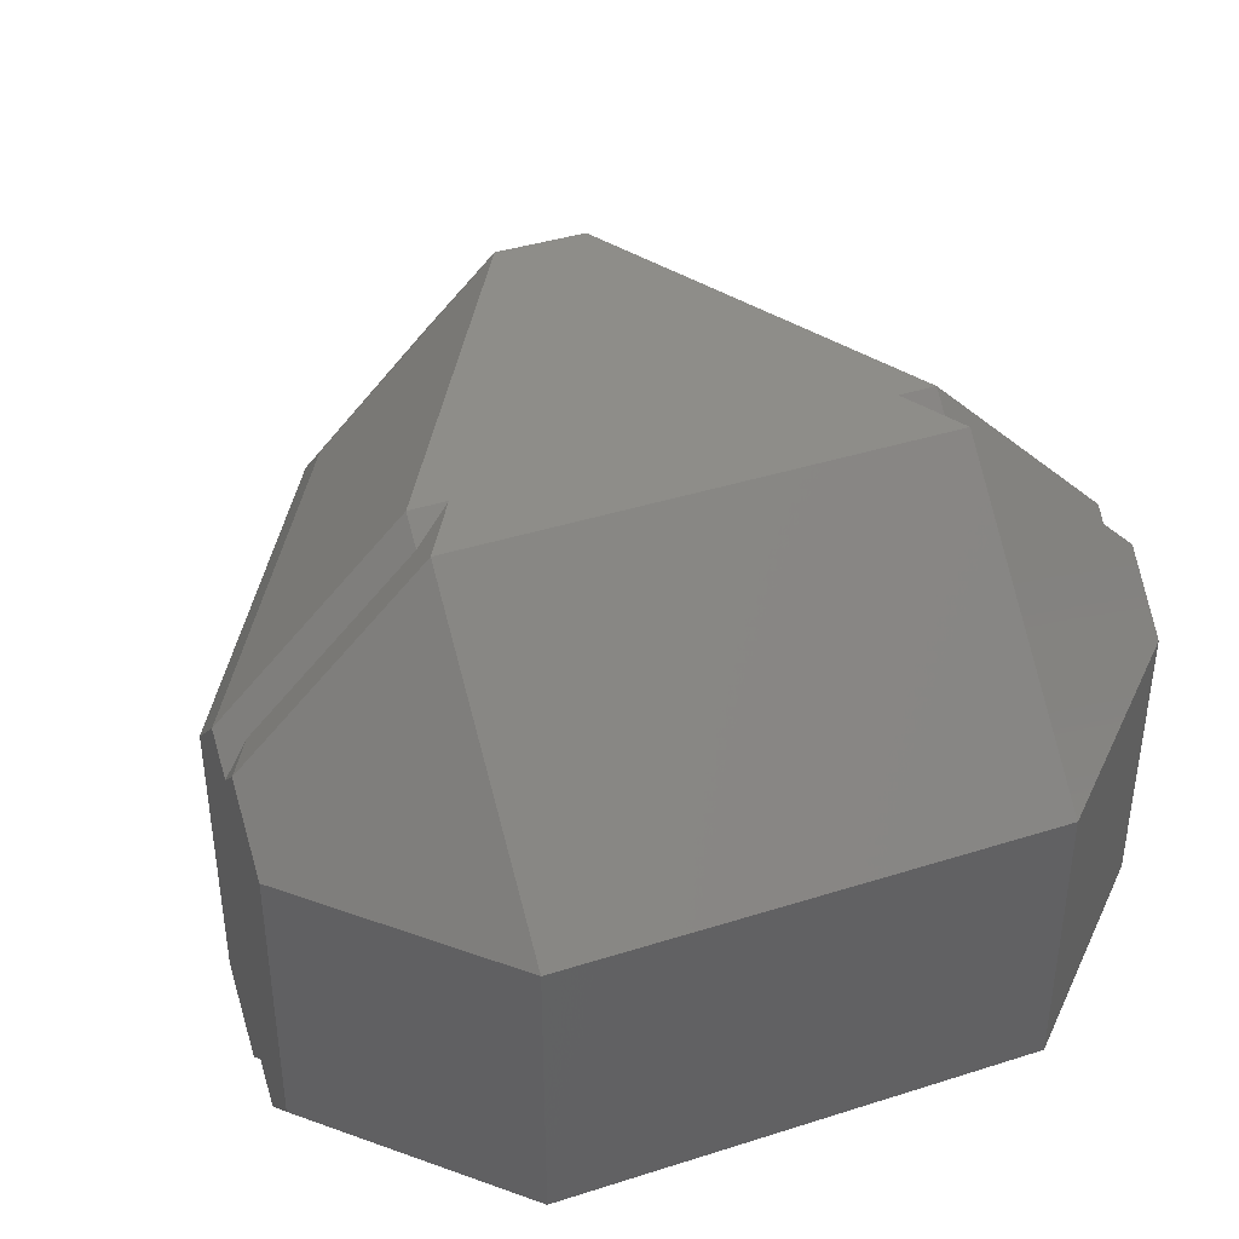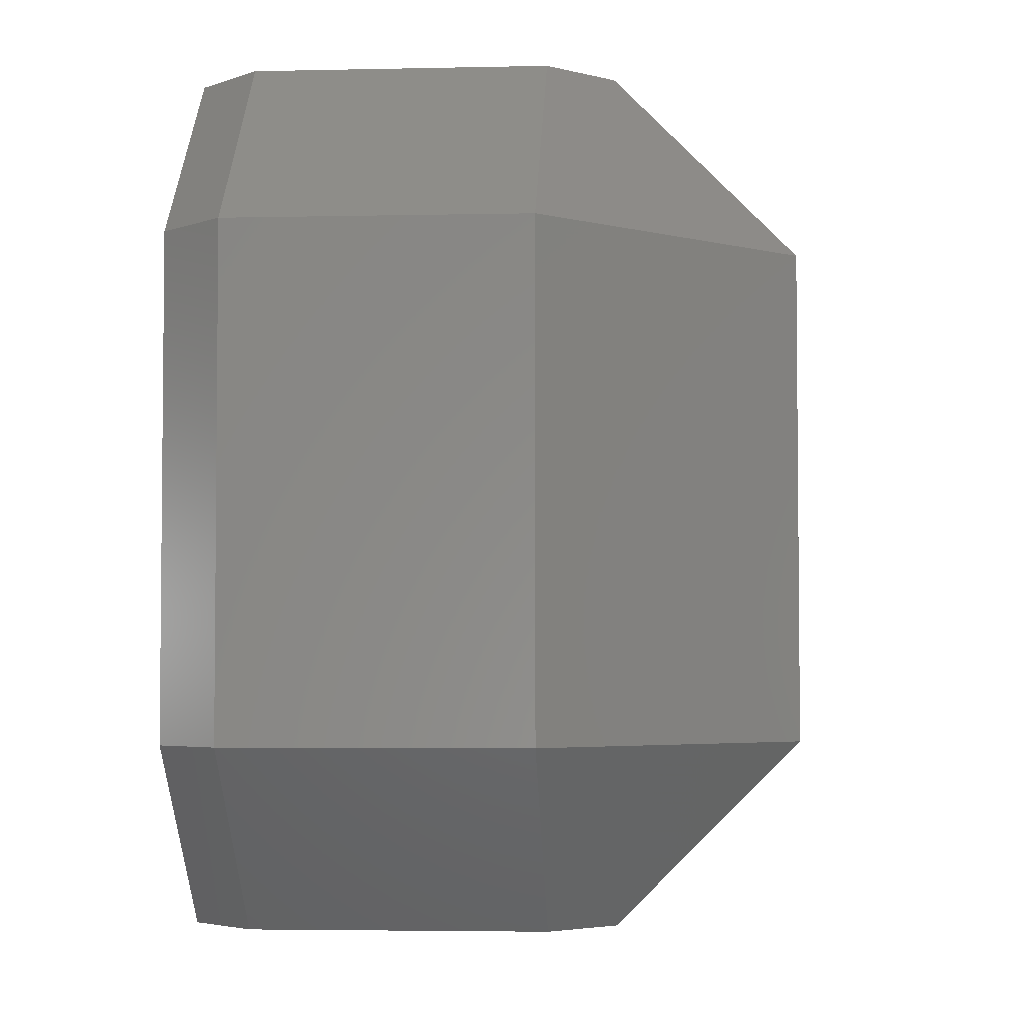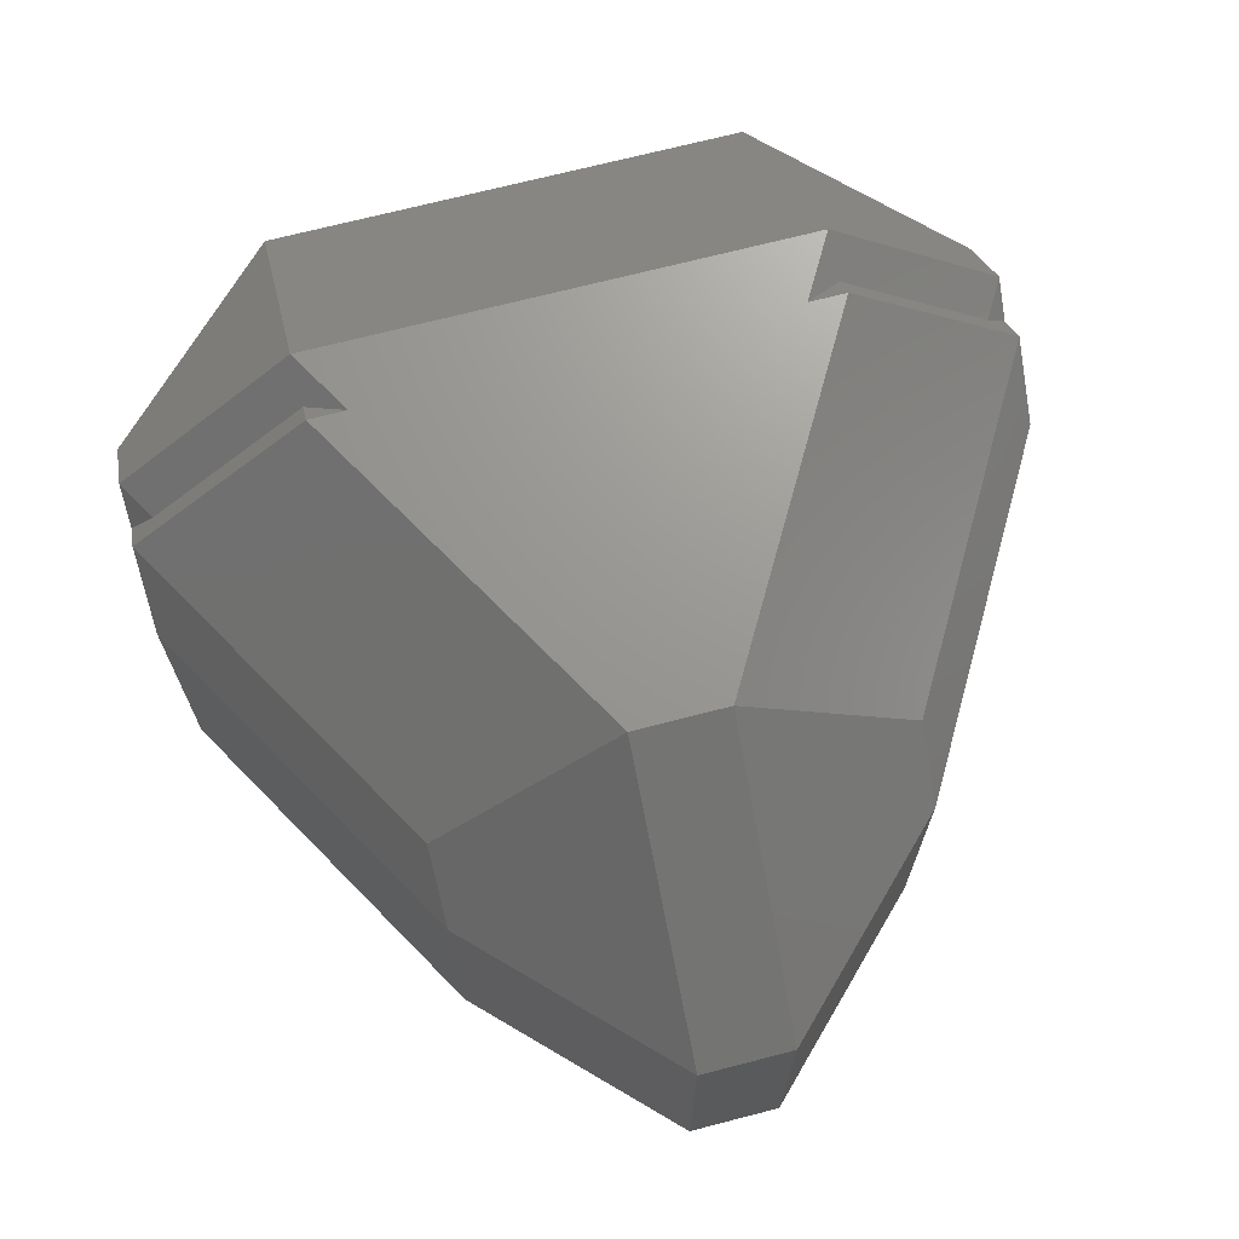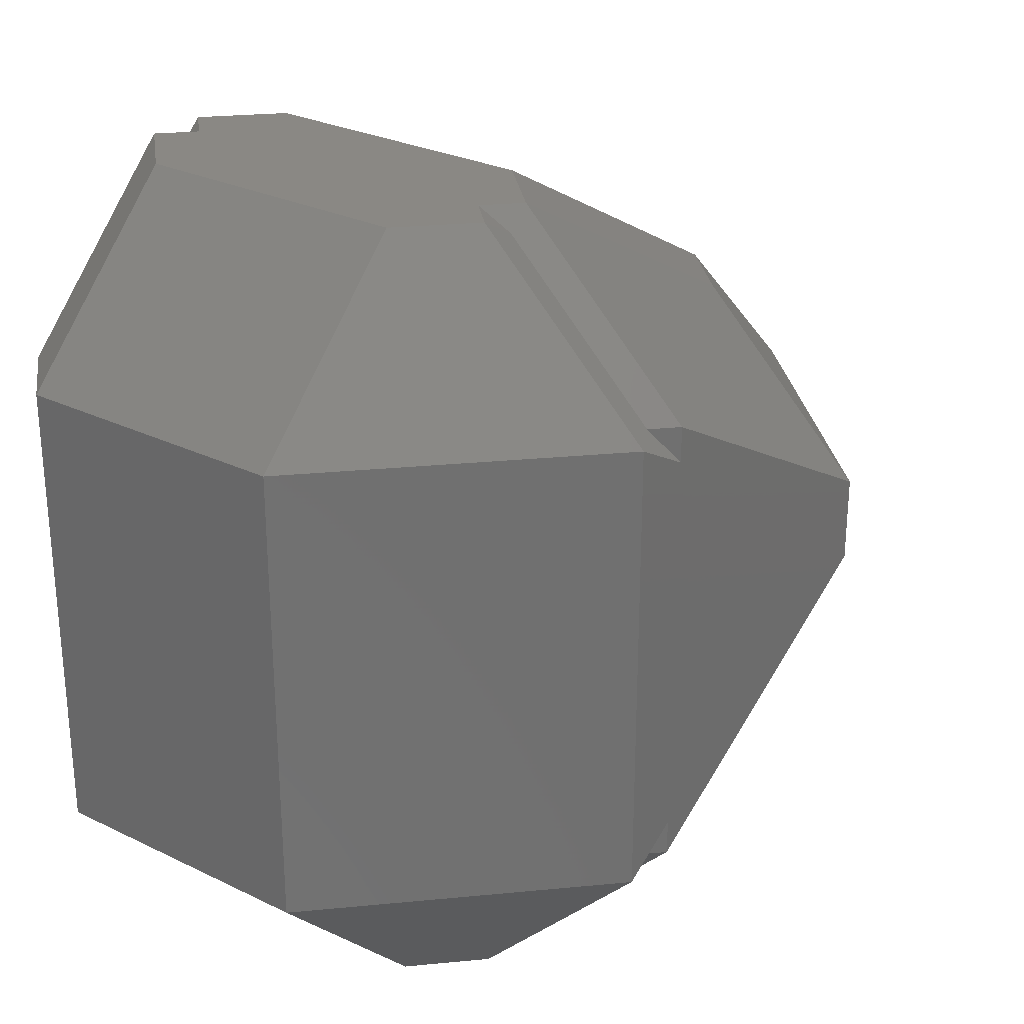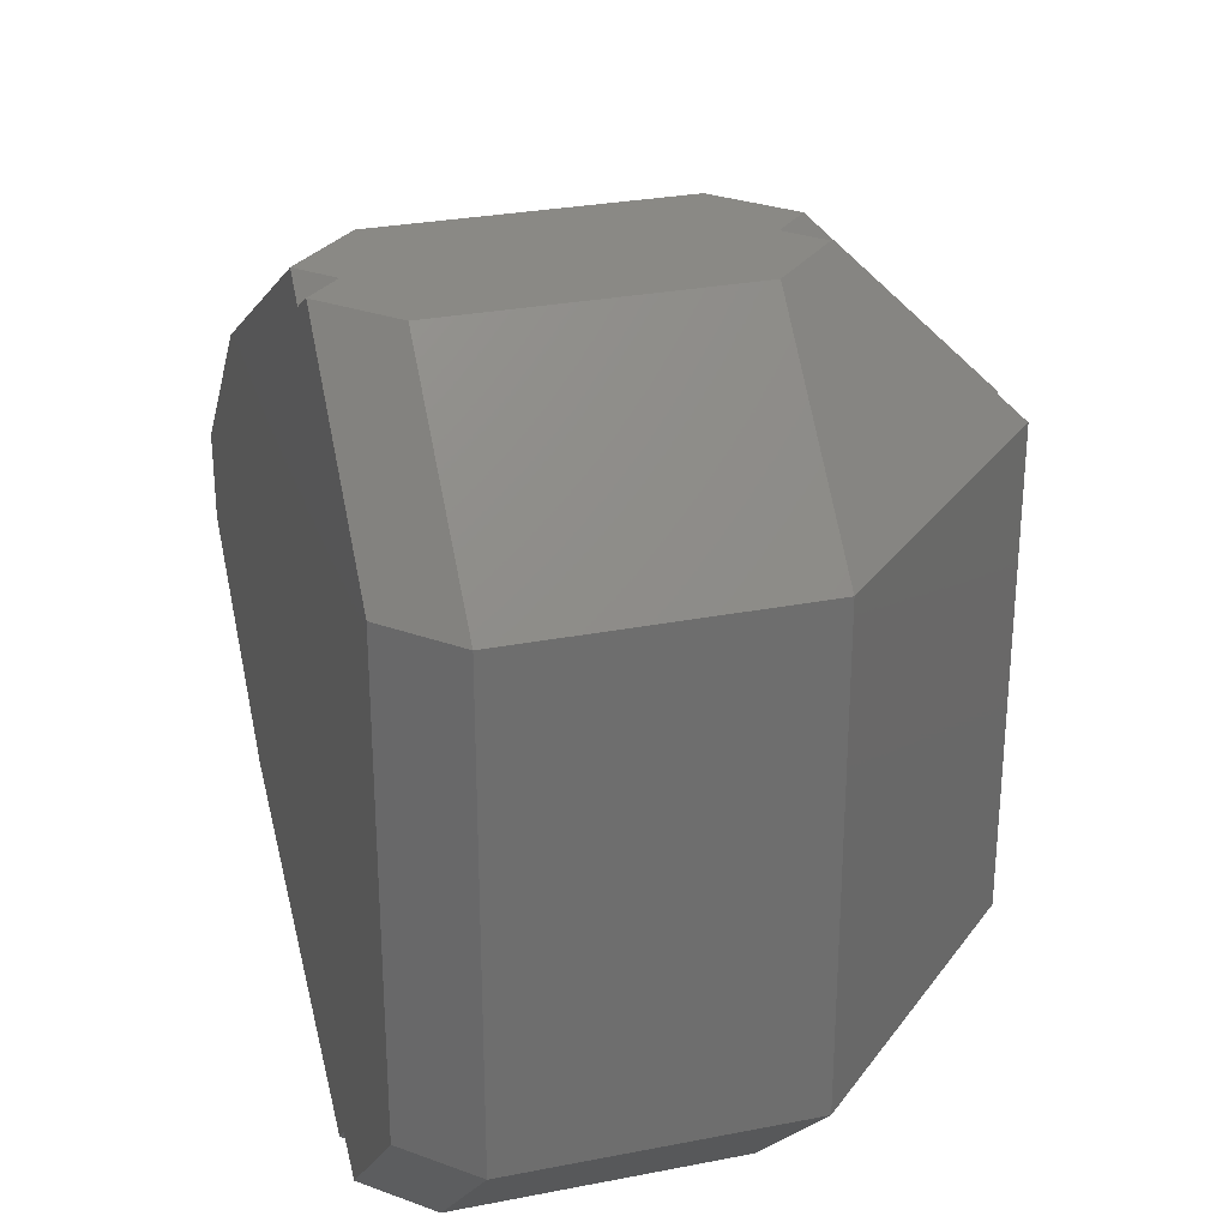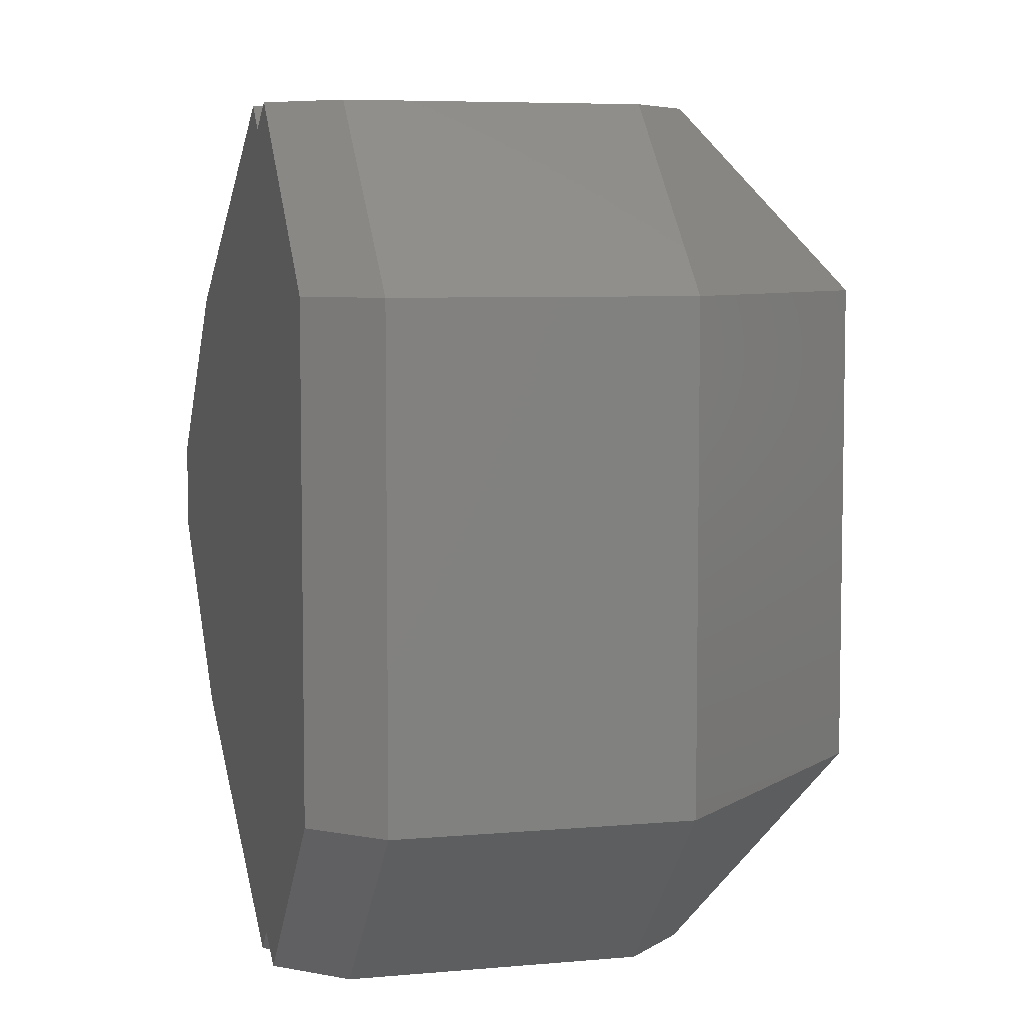
<metadata>
{"format":"stl","ext":"stl","renderer":"f3d","projection":"perspective","resolution":1024,"background":"white","views":[{"elev":40.3,"azim":-111.3,"up":"+Z"},{"elev":-3.8,"azim":-85.7,"up":"+Y"},{"elev":70.1,"azim":75.5,"up":"+Z"},{"elev":27.7,"azim":-53.4,"up":"+Y"},{"elev":28.7,"azim":-106.3,"up":"+Y"},{"elev":6.2,"azim":-105.2,"up":"+Y"}]}
</metadata>
<code>
# stl→obj: 64 verts, 124 faces
v 2.854 2.5 1.311
v -0.1893 2.257 3.311
v 2.854 0.5 3.311
v -0.1893 4.257 1.311
v -0.1893 4.665 0.6036
v 3.561 2.5 0.6036
v -0.5429 4.665 0.9571
v -4.311 -2.665 -2.604
v -4.311 2.665 0.6036
v -4.311 2.665 -2.604
v -4.311 -2.665 0.6036
v -1.25 4.665 0.9571
v -0.8964 4.665 1.311
v -2.311 4.665 0.6036
v -1.604 4.665 1.311
v -0.1893 4.665 -2.604
v -2.311 4.665 -2.604
v -1.25 4.665 -2.957
v -0.5429 4.665 -2.957
v -1.604 4.665 -3.311
v -0.8964 4.665 -3.311
v 2.854 2.5 -3.311
v 3.561 2.5 -2.604
v -0.1893 4.257 -3.311
v -1.604 2.665 3.311
v -0.8964 -2.257 3.311
v -0.8964 2.257 3.311
v -1.604 -2.665 3.311
v 2.854 -0.5 3.311
v -0.1893 -2.257 3.311
v -0.8964 2.665 3.311
v -0.8964 -2.665 3.311
v -0.1893 -4.665 -2.604
v 3.561 -2.5 0.6036
v -0.1893 -4.665 0.6036
v 3.561 -2.5 -2.604
v 2.854 -2.5 1.311
v -0.5429 -4.665 0.9571
v -1.604 -4.665 -3.311
v -3.604 -2.665 -3.311
v -2.311 -4.665 -2.604
v 5.561 -0.5 -2.604
v 4.854 0.5 -3.311
v 5.561 0.5 -2.604
v 4.854 -0.5 -3.311
v 5.561 0.5 0.6036
v 2.854 -2.5 -3.311
v -0.5429 -4.665 -2.957
v -0.1893 -4.257 -3.311
v 5.561 -0.5 0.6036
v -1.604 -4.665 1.311
v -2.311 -4.665 0.6036
v -3.604 2.665 -3.311
v -1.155 -4.406 -3.311
v -0.8964 -4.665 -3.311
v -1.155 4.406 -3.311
v -0.1893 -4.257 1.311
v -1.25 -4.665 0.9571
v -1.25 -4.665 -2.957
v -0.8964 -4.665 1.311
v -1.155 -2.665 3.052
v -1.155 -4.406 1.311
v -1.155 4.406 1.311
v -1.155 2.665 3.052
f 1 2 3
f 2 1 4
f 5 1 6
f 1 5 7
f 8 9 10
f 9 8 11
f 7 12 13
f 12 7 5
f 12 14 15
f 5 14 12
f 16 14 5
f 16 17 14
f 18 16 19
f 16 18 17
f 17 18 20
f 19 21 18
f 10 14 17
f 14 10 9
f 22 16 23
f 16 22 19
f 24 19 22
f 25 26 27
f 26 25 28
f 2 29 3
f 2 30 29
f 27 2 31
f 2 27 30
f 26 30 27
f 30 26 32
f 11 25 9
f 25 11 28
f 33 34 35
f 34 33 36
f 35 37 38
f 37 35 34
f 39 8 40
f 8 39 41
f 1 7 4
f 9 15 14
f 15 9 25
f 42 43 44
f 43 42 45
f 46 1 3
f 1 46 6
f 46 23 6
f 23 46 44
f 44 22 23
f 22 44 43
f 47 48 49
f 34 42 50
f 42 34 36
f 29 46 3
f 46 29 50
f 47 33 48
f 33 47 36
f 51 11 52
f 11 51 28
f 41 11 8
f 11 41 52
f 40 10 53
f 10 40 8
f 23 5 6
f 5 23 16
f 47 43 45
f 47 22 43
f 40 47 49
f 47 40 22
f 54 49 55
f 40 49 54
f 53 22 40
f 24 56 21
f 40 54 39
f 22 53 24
f 24 53 56
f 56 53 20
f 36 45 42
f 45 36 47
f 37 50 29
f 50 37 34
f 53 17 20
f 17 53 10
f 50 44 46
f 44 50 42
f 57 38 37
f 57 29 30
f 29 57 37
f 52 58 51
f 35 58 52
f 58 35 38
f 41 35 52
f 41 33 35
f 41 59 33
f 59 41 39
f 60 58 38
f 59 48 33
f 48 59 55
f 56 20 18
f 48 55 49
f 55 59 54
f 59 39 54
f 56 18 21
f 24 21 19
f 28 61 26
f 51 61 28
f 61 51 62
f 62 51 58
f 7 13 4
f 63 13 12
f 64 13 63
f 13 64 31
f 4 31 2
f 31 4 13
f 31 64 27
f 12 15 63
f 64 25 27
f 15 64 63
f 64 15 25
f 62 32 61
f 62 60 32
f 60 62 58
f 26 61 32
f 60 30 32
f 30 60 57
f 57 60 38

</code>
